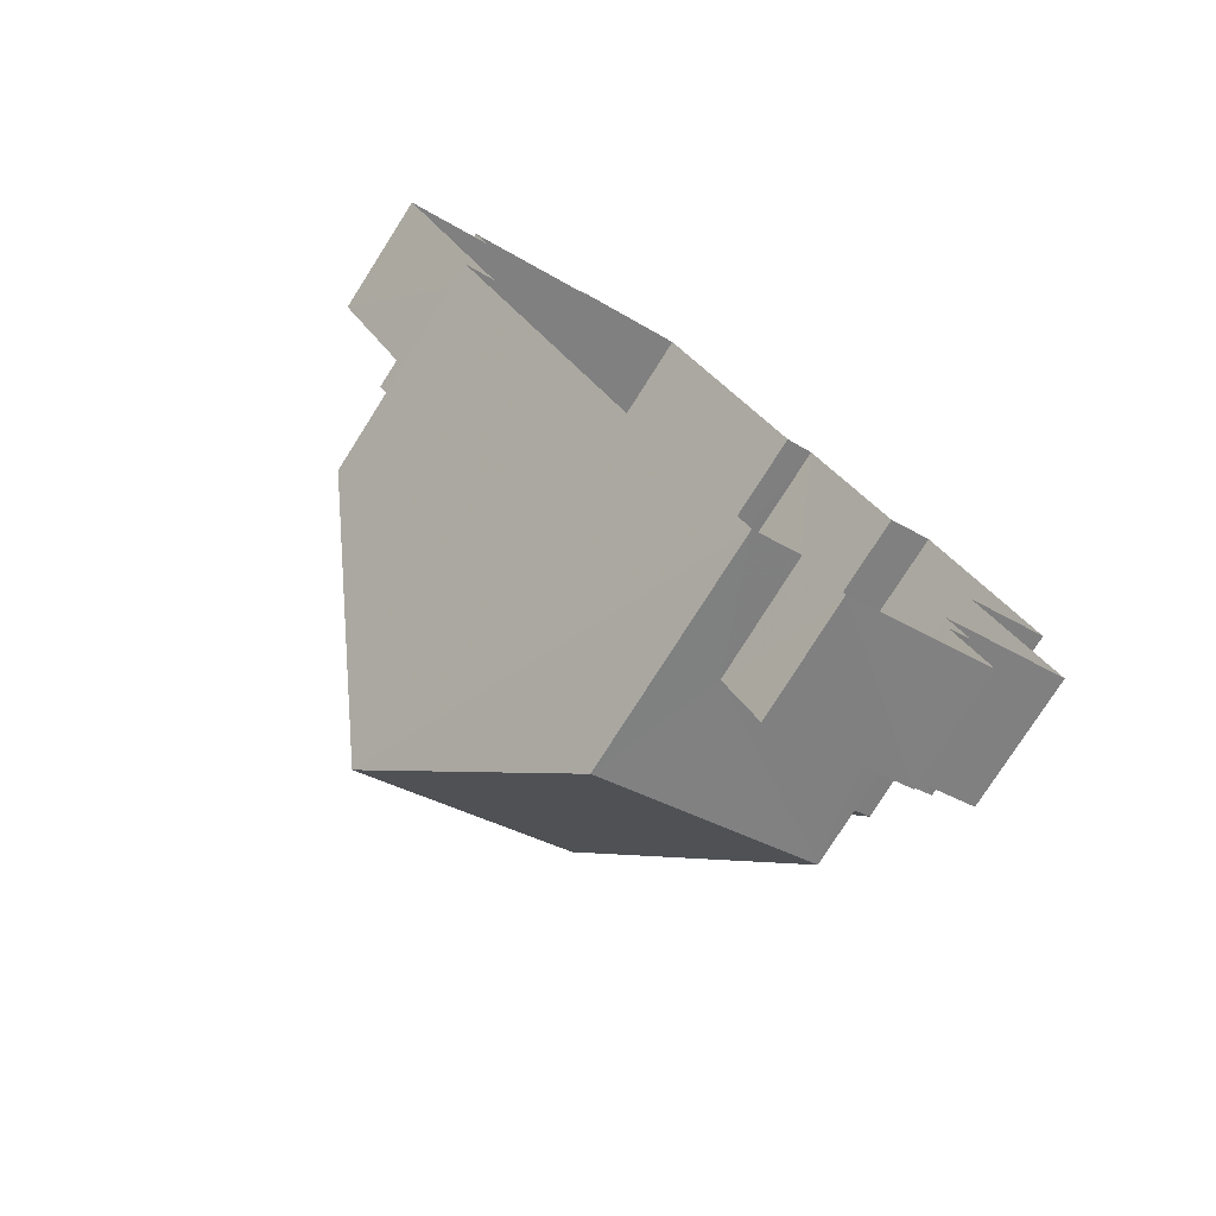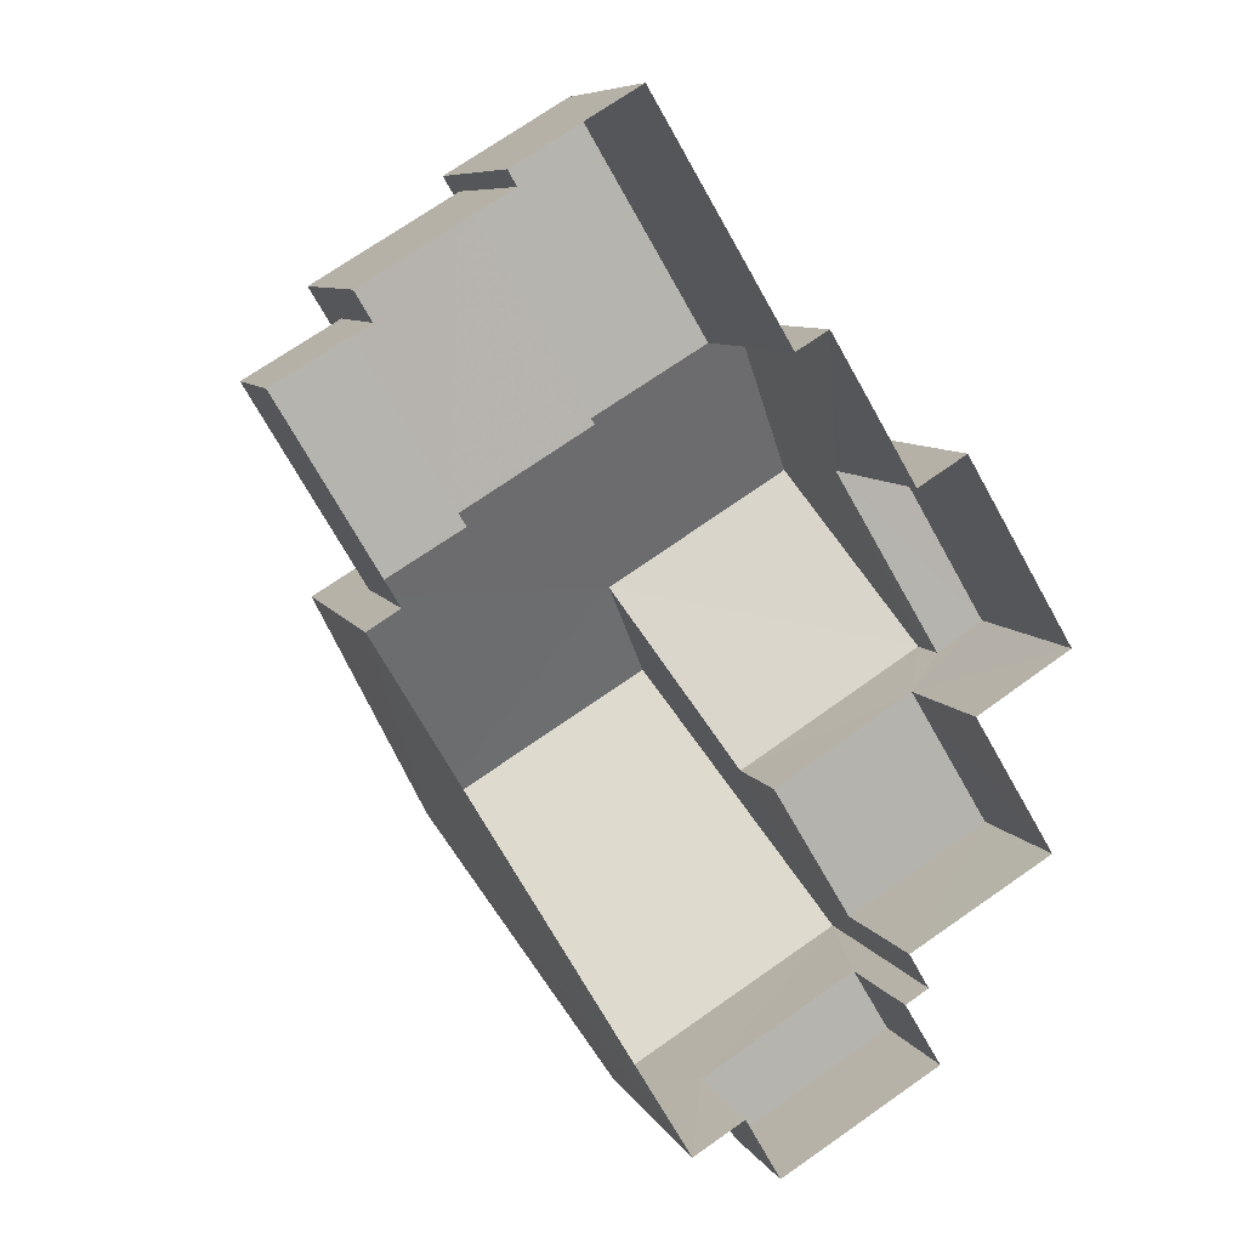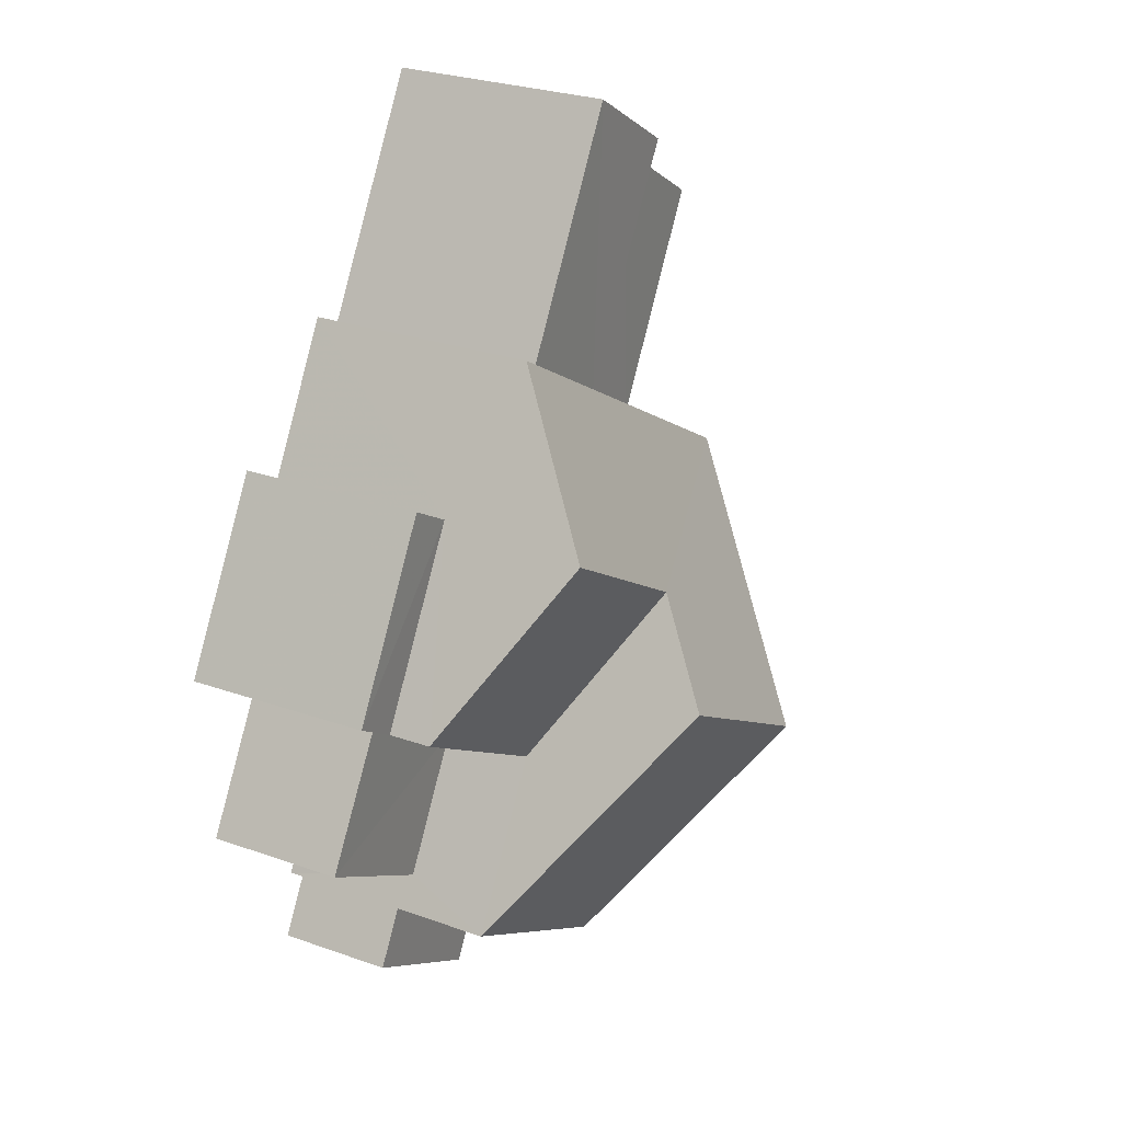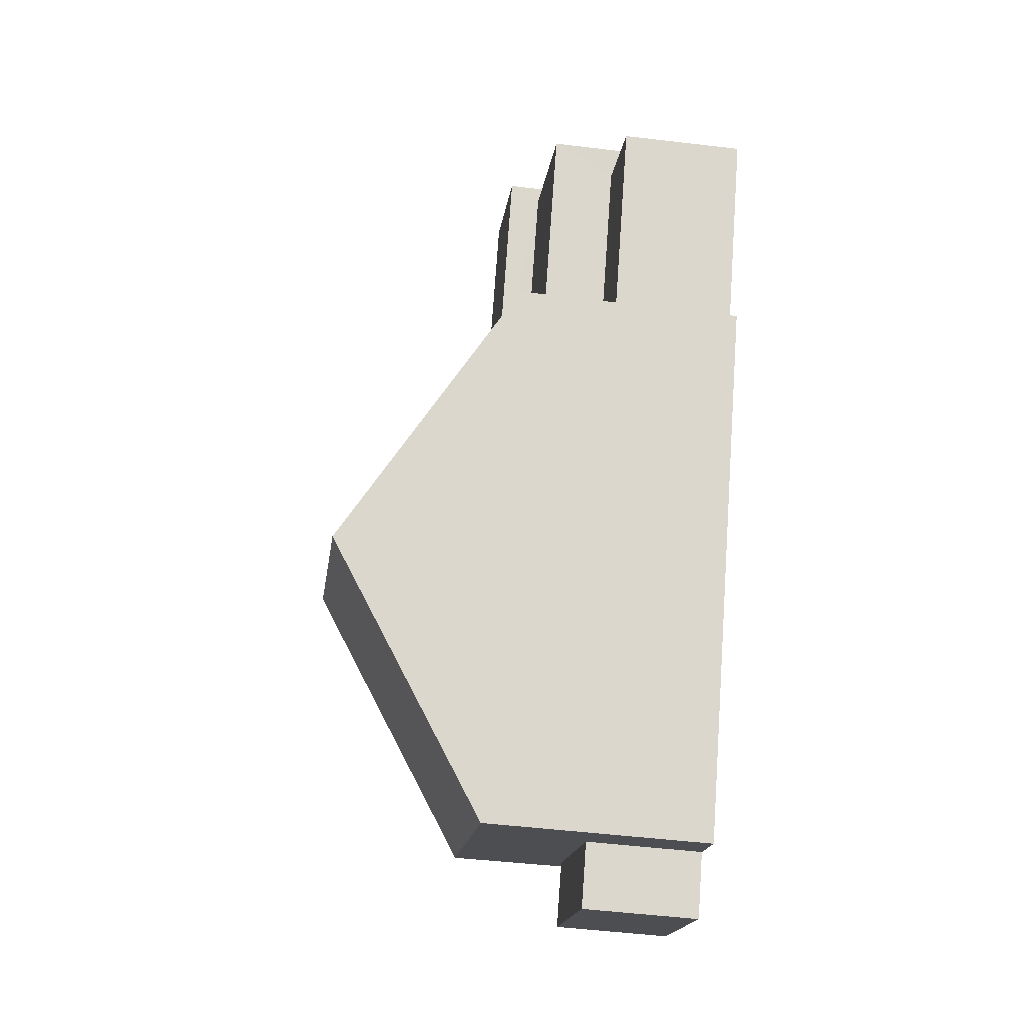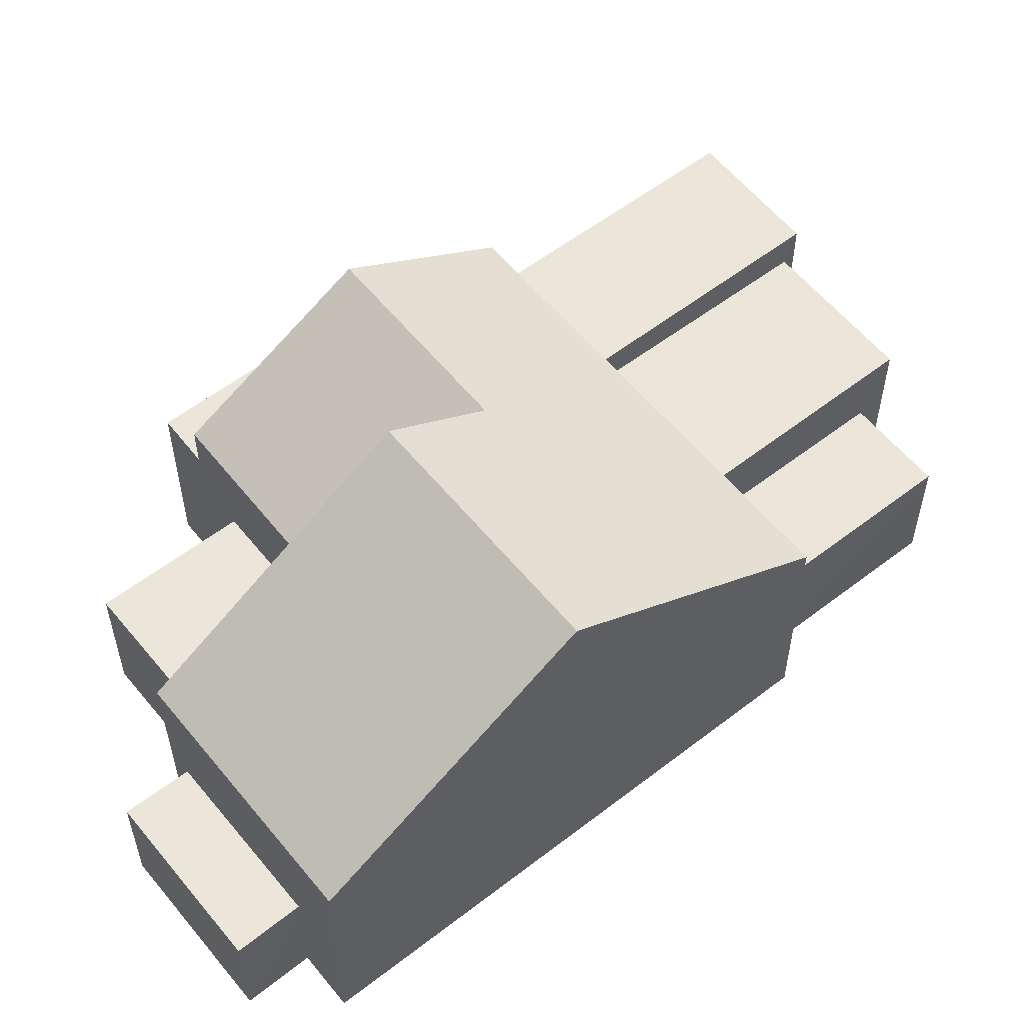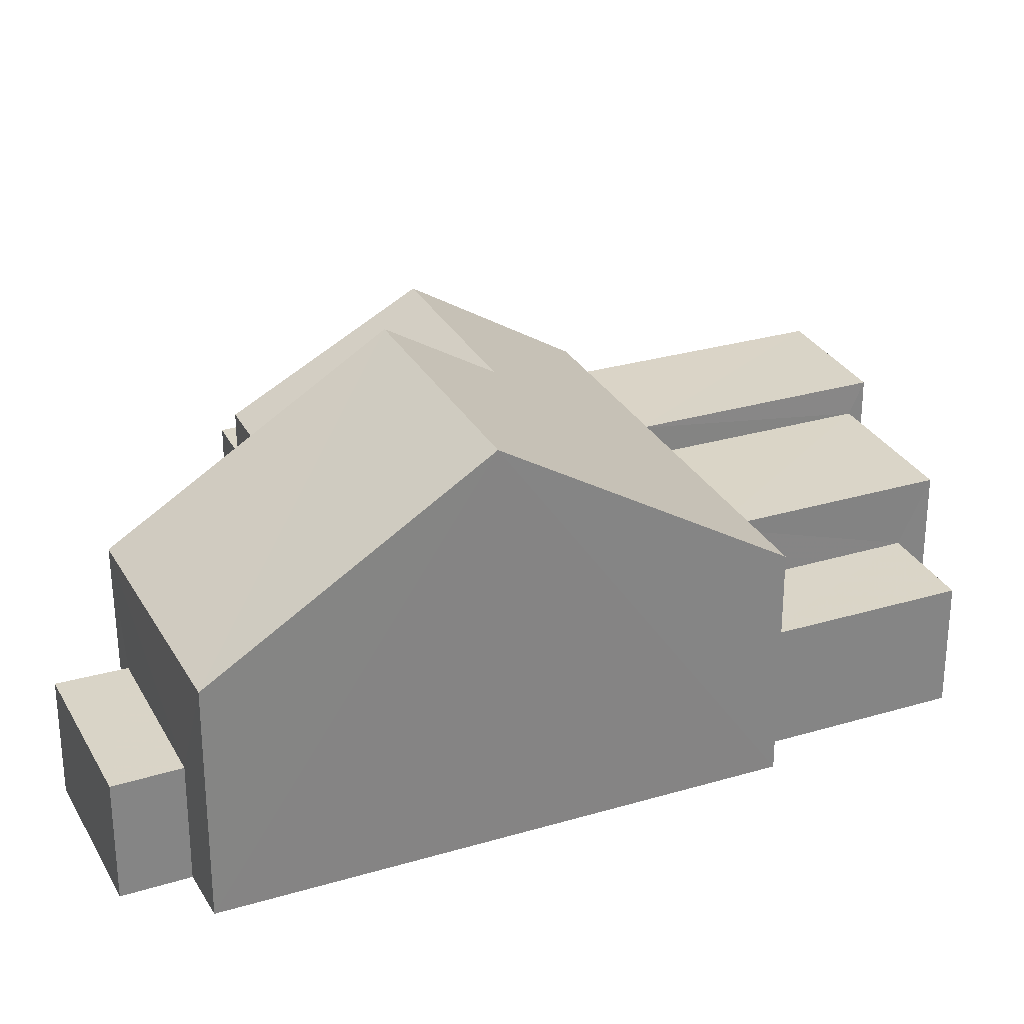
<metadata>
{"format":"obj","ext":"obj","renderer":"f3d","projection":"perspective","resolution":1024,"background":"white","views":[{"elev":-76.7,"azim":147.5,"up":"+Y"},{"elev":8.2,"azim":162.5,"up":"+Y"},{"elev":27.6,"azim":-61.7,"up":"+Y"},{"elev":-47.3,"azim":82.0,"up":"+Y"},{"elev":57.1,"azim":20.4,"up":"+Z"},{"elev":29.0,"azim":35.4,"up":"+Z"}]}
</metadata>
<code>
v -3.117e+05 4.309e+04 22.61
v -3.117e+05 4.309e+04 22.61
v -3.117e+05 4.308e+04 22.6
v -3.117e+05 4.309e+04 22.61
v -3.117e+05 4.309e+04 22.61
v -3.117e+05 4.308e+04 22.6
v -3.117e+05 4.308e+04 22.6
v -3.117e+05 4.308e+04 22.6
v -3.117e+05 4.308e+04 22.6
v -3.117e+05 4.31e+04 22.61
v -3.117e+05 4.309e+04 22.61
v -3.117e+05 4.31e+04 22.61
v -3.117e+05 4.31e+04 22.61
v -3.117e+05 4.308e+04 22.6
v -3.117e+05 4.308e+04 22.6
v -3.117e+05 4.309e+04 22.61
v -3.117e+05 4.308e+04 22.6
v -3.117e+05 4.309e+04 22.61
v -3.117e+05 4.309e+04 22.61
v -3.117e+05 4.309e+04 22.61
v -3.117e+05 4.309e+04 22.61
v -3.117e+05 4.309e+04 22.61
v -3.117e+05 4.308e+04 24.89
v -3.117e+05 4.308e+04 24.89
v -3.117e+05 4.308e+04 24.89
v -3.117e+05 4.308e+04 24.89
v -3.117e+05 4.309e+04 25.02
v -3.117e+05 4.309e+04 25.01
v -3.117e+05 4.309e+04 25.02
v -3.117e+05 4.309e+04 25.02
v -3.117e+05 4.309e+04 30.38
v -3.117e+05 4.308e+04 27.07
v -3.117e+05 4.308e+04 27.07
v -3.117e+05 4.308e+04 30.38
v -3.117e+05 4.309e+04 29.11
v -3.117e+05 4.309e+04 27.08
v -3.117e+05 4.309e+04 27.08
v -3.117e+05 4.309e+04 29.09
v -3.117e+05 4.31e+04 26.28
v -3.117e+05 4.309e+04 26.28
v -3.117e+05 4.309e+04 26.28
v -3.117e+05 4.309e+04 26.28
v -3.117e+05 4.308e+04 25.31
v -3.117e+05 4.308e+04 25.31
v -3.117e+05 4.308e+04 25.31
v -3.117e+05 4.309e+04 25.31
v -3.117e+05 4.309e+04 26.23
v -3.117e+05 4.309e+04 26.23
v -3.117e+05 4.309e+04 26.23
v -3.117e+05 4.309e+04 26.23
v -3.117e+05 4.309e+04 27.08
v -3.117e+05 4.308e+04 27.08
v -3.117e+05 4.309e+04 26.92
v -3.117e+05 4.31e+04 26.92
v -3.117e+05 4.31e+04 26.92
v -3.117e+05 4.309e+04 26.92
f 1 2 3
f 4 1 5
f 6 7 8
f 1 3 7
f 6 8 9
f 10 11 5
f 12 13 10
f 14 15 6
f 16 15 17
f 18 19 16
f 20 19 18
f 21 22 19
f 12 10 22
f 22 5 1
f 15 7 6
f 1 7 15
f 10 5 22
f 16 1 15
f 19 1 16
f 22 1 19
f 23 24 25
f 26 23 25
f 27 28 29
f 27 30 28
f 31 32 33
f 34 31 33
f 31 34 35
f 34 36 35
f 35 37 38
f 35 36 37
f 39 40 41
f 39 42 40
f 43 44 45
f 43 46 44
f 47 48 49
f 50 47 49
f 35 38 51
f 52 35 51
f 53 54 55
f 56 53 55
f 23 9 24
f 23 6 9
f 19 20 48
f 47 19 48
f 22 21 56
f 2 1 28
f 21 37 56
f 30 40 28
f 2 28 36
f 37 36 53
f 40 42 53
f 56 37 53
f 28 40 36
f 36 40 53
f 24 9 8
f 25 24 8
f 33 3 34
f 3 2 34
f 2 36 34
f 1 4 29
f 28 1 29
f 5 11 27
f 11 41 27
f 27 40 30
f 27 41 40
f 15 44 17
f 15 45 44
f 26 25 8
f 7 26 8
f 46 17 44
f 46 16 17
f 21 19 47
f 37 21 47
f 37 47 38
f 47 50 51
f 47 51 38
f 23 14 6
f 14 23 32
f 7 3 26
f 33 32 26
f 3 33 26
f 26 32 23
f 39 41 11
f 10 39 11
f 46 49 18
f 18 16 46
f 50 49 46
f 51 50 46
f 52 51 46
f 43 52 46
f 15 14 45
f 52 43 45
f 35 52 31
f 45 14 32
f 31 52 32
f 52 45 32
f 55 13 12
f 55 54 13
f 27 29 4
f 5 27 4
f 10 13 39
f 13 54 39
f 39 53 42
f 39 54 53
f 22 55 12
f 22 56 55
f 48 20 18
f 49 48 18

</code>
